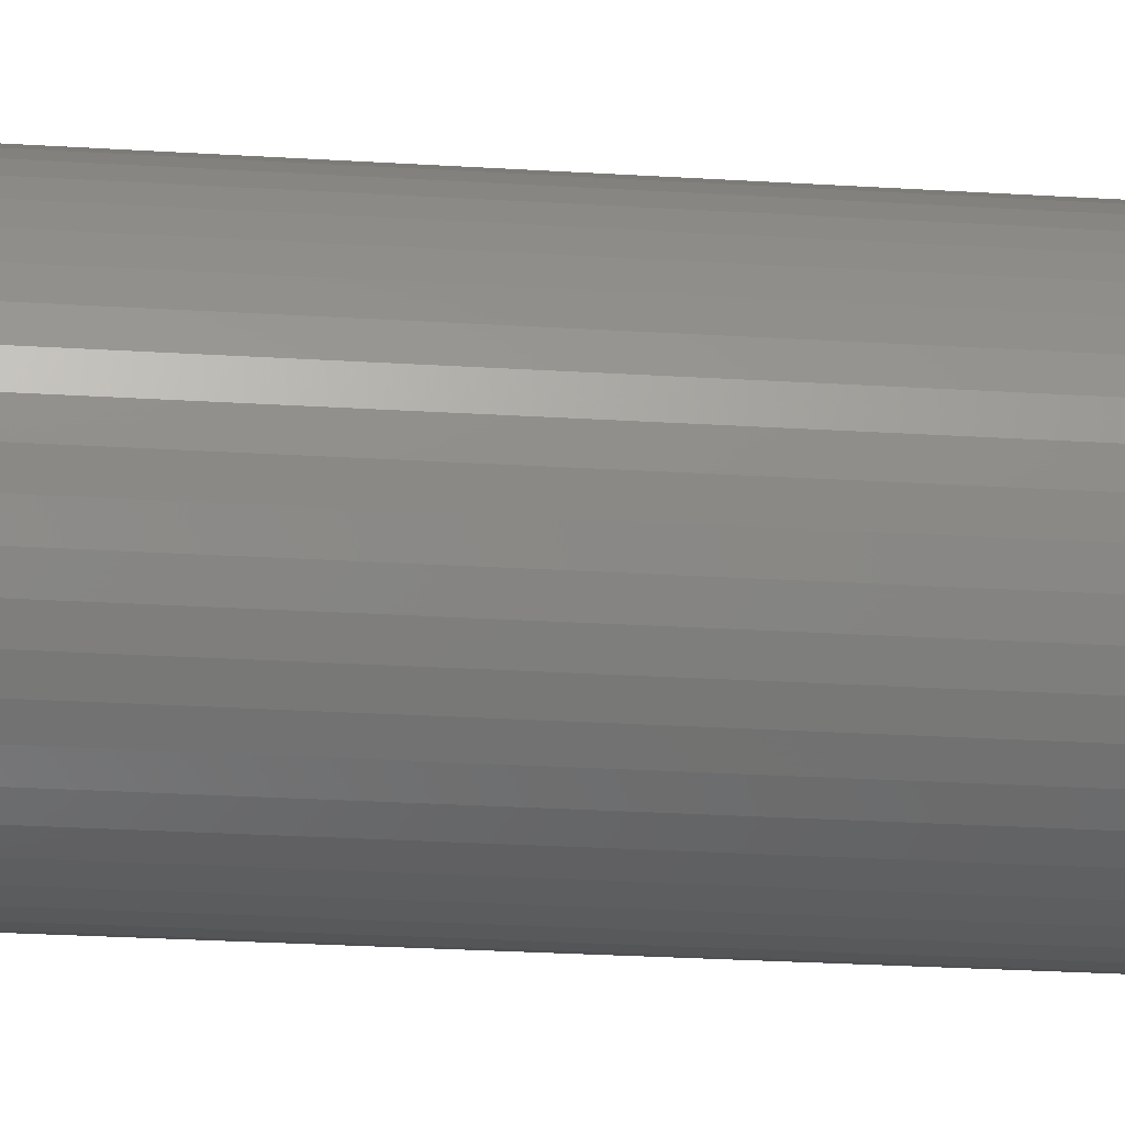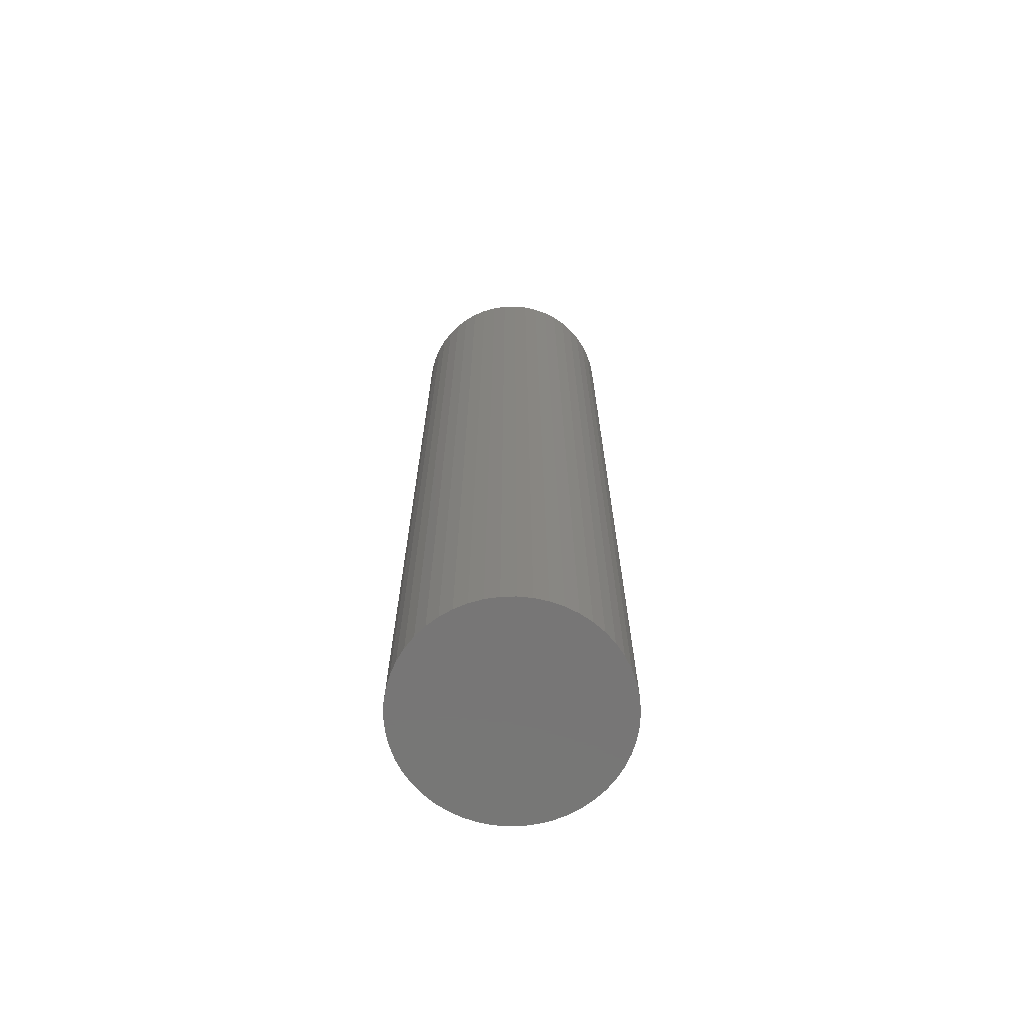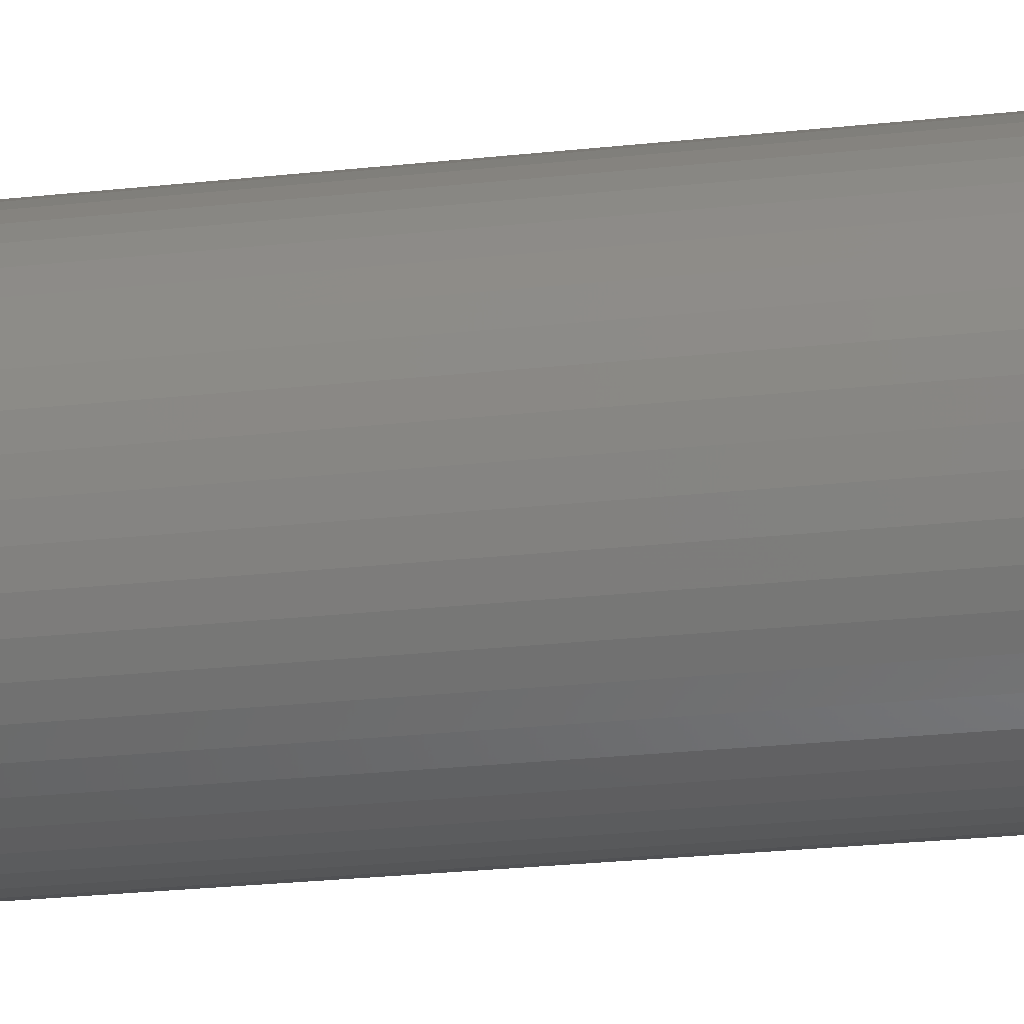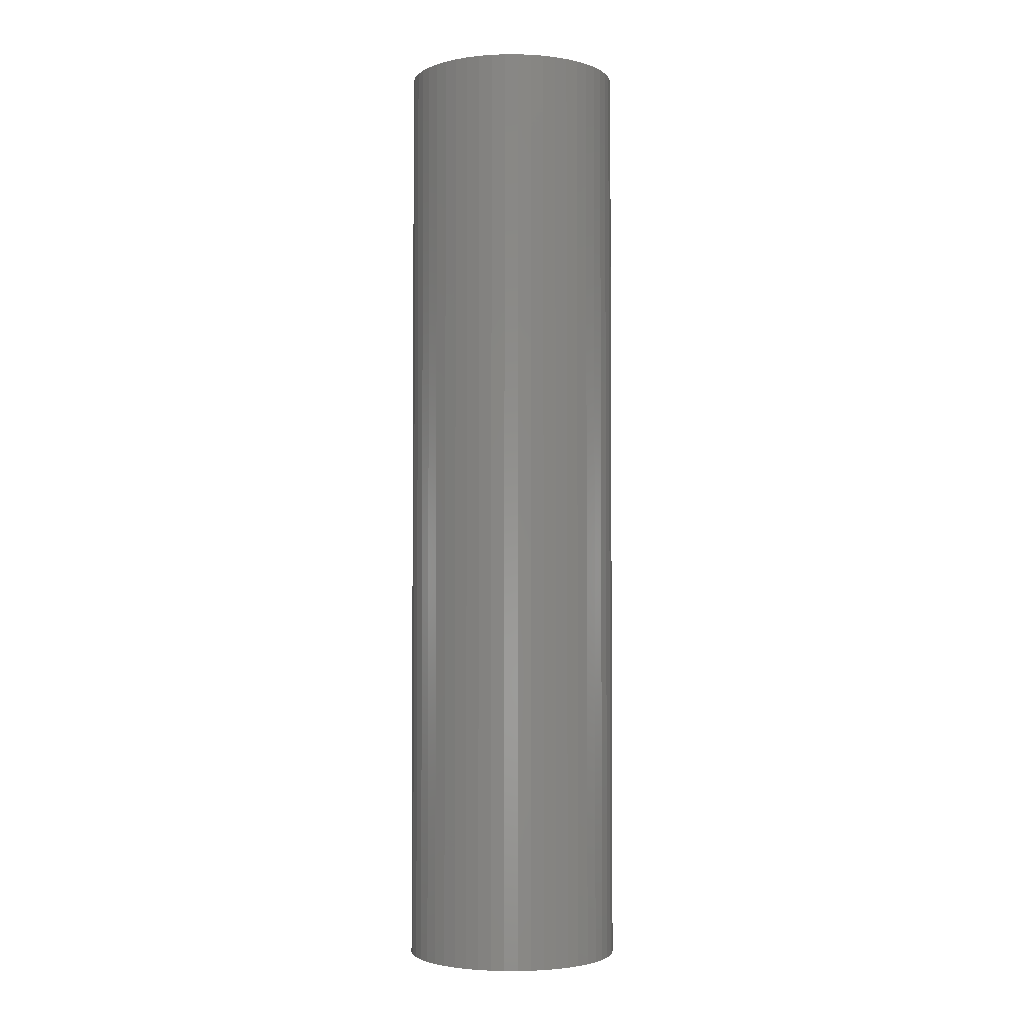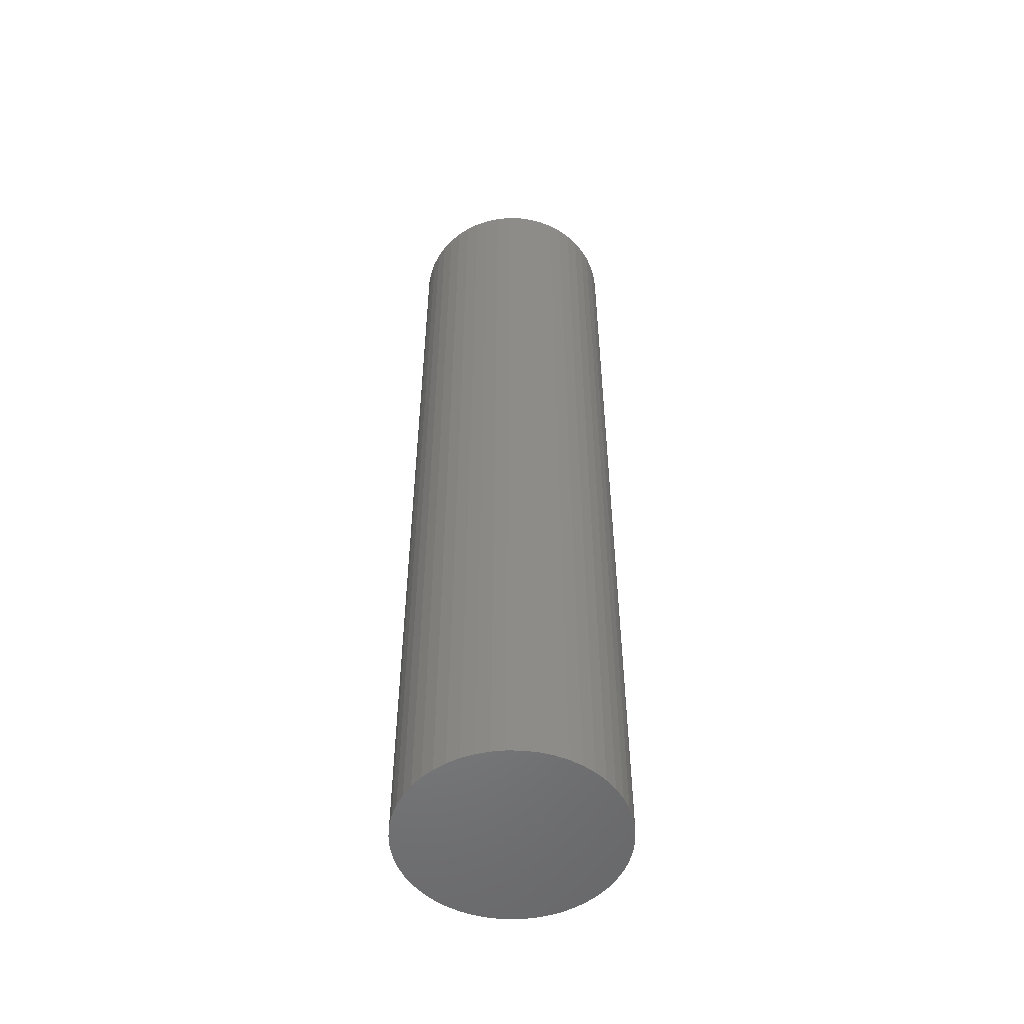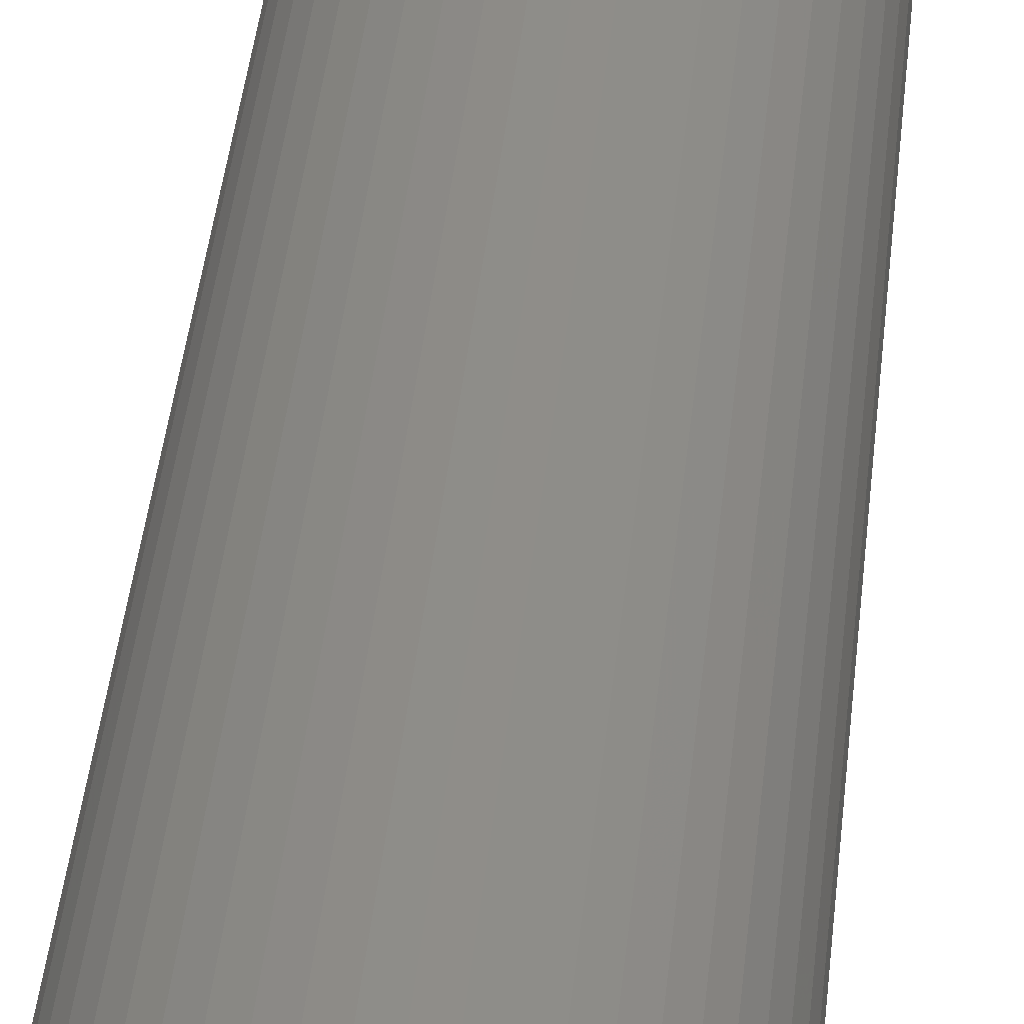
<metadata>
{"format":"stl","ext":"stl","renderer":"f3d","projection":"perspective","resolution":1024,"background":"white","views":[{"elev":-20.4,"azim":82.9,"up":"+Y"},{"elev":-68.9,"azim":-56.1,"up":"+Z"},{"elev":-21.8,"azim":-78.5,"up":"+Y"},{"elev":-2.8,"azim":-114.7,"up":"+Z"},{"elev":-52.7,"azim":-15.7,"up":"+Z"},{"elev":39.2,"azim":-174.4,"up":"+Y"}]}
</metadata>
<code>
# stl→obj: 100 verts, 196 faces
v 11.35 0 49.5
v 11.26 1.423 -49.5
v 11.26 1.423 49.5
v 11.35 0 -49.5
v -11.35 0 -49.5
v -11.26 1.423 49.5
v -11.26 1.423 -49.5
v -11.35 0 49.5
v 11.26 -1.423 49.5
v 10.99 2.823 49.5
v 10.99 -2.823 49.5
v 10.55 4.178 49.5
v 10.55 -4.178 49.5
v 9.946 5.468 49.5
v 9.946 -5.468 49.5
v 9.182 6.671 49.5
v 9.182 -6.671 49.5
v 8.274 7.77 49.5
v 8.274 -7.77 49.5
v 7.235 8.745 49.5
v 7.235 -8.745 49.5
v 6.082 9.583 49.5
v 6.082 -9.583 49.5
v 4.833 10.27 49.5
v 4.833 -10.27 49.5
v 3.507 10.79 49.5
v 3.507 -10.79 49.5
v 2.127 11.15 49.5
v 2.127 -11.15 49.5
v 0.7127 11.33 49.5
v 0.7127 -11.33 49.5
v -0.7127 11.33 49.5
v -0.7127 -11.33 49.5
v -2.127 11.15 49.5
v -2.127 -11.15 49.5
v -3.507 10.79 49.5
v -3.507 -10.79 49.5
v -4.833 10.27 49.5
v -4.833 -10.27 49.5
v -6.082 9.583 49.5
v -6.082 -9.583 49.5
v -7.235 8.745 49.5
v -7.235 -8.745 49.5
v -8.274 7.77 49.5
v -8.274 -7.77 49.5
v -9.182 6.671 49.5
v -9.182 -6.671 49.5
v -9.946 5.468 49.5
v -9.946 -5.468 49.5
v -10.55 4.178 49.5
v -10.55 -4.178 49.5
v -10.99 2.823 49.5
v -10.99 -2.823 49.5
v -11.26 -1.423 49.5
v 0.7127 11.33 -49.5
v -0.7127 11.33 -49.5
v 11.26 -1.423 -49.5
v 10.99 -2.823 -49.5
v 10.99 2.823 -49.5
v 10.55 -4.178 -49.5
v 10.55 4.178 -49.5
v 9.946 -5.468 -49.5
v 9.946 5.468 -49.5
v 9.182 -6.671 -49.5
v 9.182 6.671 -49.5
v 8.274 -7.77 -49.5
v 8.274 7.77 -49.5
v 7.235 -8.745 -49.5
v 7.235 8.745 -49.5
v 6.082 -9.583 -49.5
v 6.082 9.583 -49.5
v 4.833 -10.27 -49.5
v 4.833 10.27 -49.5
v 3.507 -10.79 -49.5
v 3.507 10.79 -49.5
v 2.127 -11.15 -49.5
v 2.127 11.15 -49.5
v 0.7127 -11.33 -49.5
v -0.7127 -11.33 -49.5
v -2.127 -11.15 -49.5
v -2.127 11.15 -49.5
v -3.507 -10.79 -49.5
v -3.507 10.79 -49.5
v -4.833 -10.27 -49.5
v -4.833 10.27 -49.5
v -6.082 -9.583 -49.5
v -6.082 9.583 -49.5
v -7.235 -8.745 -49.5
v -7.235 8.745 -49.5
v -8.274 -7.77 -49.5
v -8.274 7.77 -49.5
v -9.182 -6.671 -49.5
v -9.182 6.671 -49.5
v -9.946 -5.468 -49.5
v -9.946 5.468 -49.5
v -10.55 -4.178 -49.5
v -10.55 4.178 -49.5
v -10.99 -2.823 -49.5
v -10.99 2.823 -49.5
v -11.26 -1.423 -49.5
f 1 2 3
f 2 1 4
f 5 6 7
f 6 5 8
f 3 9 1
f 10 9 3
f 10 11 9
f 12 11 10
f 12 13 11
f 14 13 12
f 14 15 13
f 16 15 14
f 16 17 15
f 18 17 16
f 18 19 17
f 20 19 18
f 20 21 19
f 22 21 20
f 22 23 21
f 24 23 22
f 24 25 23
f 26 25 24
f 26 27 25
f 28 27 26
f 28 29 27
f 30 29 28
f 30 31 29
f 32 31 30
f 32 33 31
f 34 33 32
f 34 35 33
f 36 35 34
f 36 37 35
f 38 37 36
f 38 39 37
f 40 39 38
f 40 41 39
f 42 41 40
f 42 43 41
f 44 43 42
f 44 45 43
f 46 45 44
f 46 47 45
f 48 47 46
f 48 49 47
f 50 49 48
f 50 51 49
f 52 51 50
f 52 53 51
f 6 53 52
f 6 54 53
f 54 6 8
f 55 32 30
f 32 55 56
f 57 2 4
f 58 2 57
f 58 59 2
f 60 59 58
f 60 61 59
f 62 61 60
f 62 63 61
f 64 63 62
f 64 65 63
f 66 65 64
f 66 67 65
f 68 67 66
f 68 69 67
f 70 69 68
f 70 71 69
f 72 71 70
f 72 73 71
f 74 73 72
f 74 75 73
f 76 75 74
f 76 77 75
f 78 77 76
f 78 55 77
f 79 55 78
f 79 56 55
f 80 56 79
f 80 81 56
f 82 81 80
f 82 83 81
f 84 83 82
f 84 85 83
f 86 85 84
f 86 87 85
f 88 87 86
f 88 89 87
f 90 89 88
f 90 91 89
f 92 91 90
f 92 93 91
f 94 93 92
f 94 95 93
f 96 95 94
f 96 97 95
f 98 97 96
f 98 99 97
f 100 99 98
f 100 7 99
f 7 100 5
f 67 20 18
f 20 67 69
f 89 44 42
f 44 89 91
f 83 38 36
f 38 83 85
f 12 63 14
f 63 12 61
f 3 59 10
f 59 3 2
f 75 28 26
f 28 75 77
f 71 24 22
f 24 71 73
f 97 48 95
f 48 97 50
f 99 50 97
f 50 99 52
f 56 34 32
f 34 56 81
f 94 51 96
f 51 94 49
f 74 25 27
f 25 74 72
f 14 65 16
f 65 14 63
f 73 26 24
f 26 73 75
f 69 22 20
f 22 69 71
f 95 46 93
f 46 95 48
f 93 44 91
f 44 93 46
f 85 40 38
f 40 85 87
f 9 4 1
f 4 9 57
f 72 23 25
f 23 72 70
f 68 19 21
f 19 68 66
f 17 62 15
f 62 17 64
f 11 57 9
f 57 11 58
f 79 31 33
f 31 79 78
f 10 61 12
f 61 10 59
f 16 67 18
f 67 16 65
f 77 30 28
f 30 77 55
f 7 52 99
f 52 7 6
f 87 42 40
f 42 87 89
f 81 36 34
f 36 81 83
f 15 60 13
f 60 15 62
f 84 37 39
f 37 84 82
f 90 47 92
f 47 90 45
f 96 53 98
f 53 96 51
f 98 54 100
f 54 98 53
f 100 8 5
f 8 100 54
f 76 27 29
f 27 76 74
f 78 29 31
f 29 78 76
f 19 64 17
f 64 19 66
f 70 21 23
f 21 70 68
f 13 58 11
f 58 13 60
f 80 33 35
f 33 80 79
f 86 39 41
f 39 86 84
f 90 43 45
f 43 90 88
f 92 49 94
f 49 92 47
f 88 41 43
f 41 88 86
f 82 35 37
f 35 82 80

</code>
